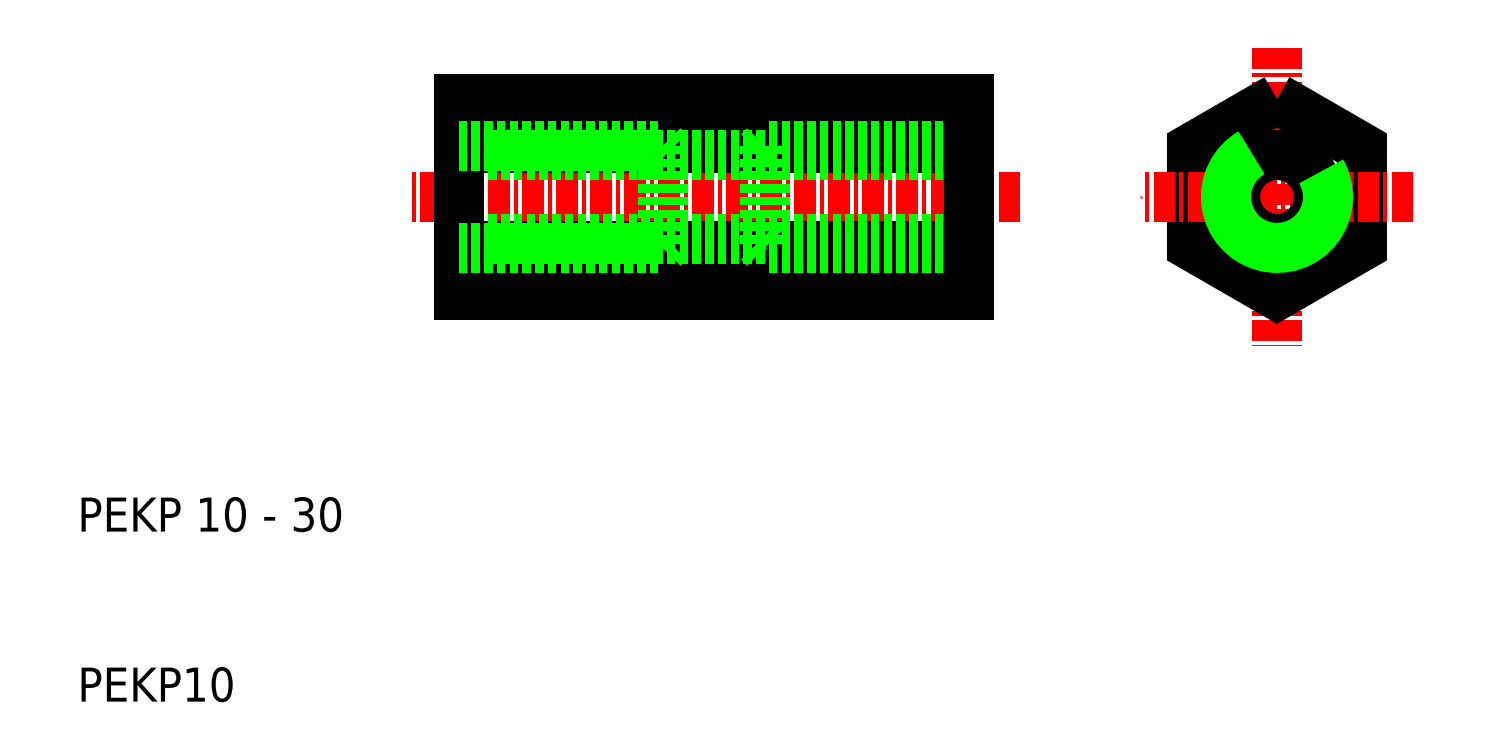
<metadata>
{"format":"dxf","ext":"dxf","renderer":"ezdxf+matplotlib","layout":"modelspace","background":"white","min_lineweight":24,"dpi":150}
</metadata>
<code>
0
SECTION
2
ENTITIES
0
LINE
8
0
10
32.42
20
33.91
30
0
11
62.42
21
33.91
31
0
0
LINE
8
0
10
62.42
20
45.46
30
0
11
32.42
21
45.46
31
0
0
LINE
8
CENTER
10
65.42
20
39.68
30
0
11
29.42
21
39.68
31
0
0
LINE
8
0
10
62.42
20
42.57
30
0
11
32.42
21
42.57
31
0
0
LINE
8
0
10
62.42
20
36.8
30
0
11
32.42
21
36.8
31
0
0
LINE
8
0
10
62.42
20
42.14
30
0
11
32.42
21
42.14
31
0
0
LINE
8
0
10
62.42
20
42.68
30
0
11
50.42
21
42.68
31
0
0
LINE
8
0
10
62.42
20
37.23
30
0
11
32.42
21
37.23
31
0
0
LINE
8
0
10
62.42
20
36.68
30
0
11
50.42
21
36.68
31
0
0
LINE
8
0
10
32.42
20
45.46
30
0
11
32.42
21
33.91
31
0
0
TEXT
8
0
10
10
20
10
30
0
40
2
1
PEKP10
0
TEXT
8
0
10
10
20
20
30
0
40
2
1
PEKP 10 - 30
0
LINE
8
0
10
44.42
20
42.68
30
0
11
44.96
21
42.14
31
0
0
LINE
8
0
10
44.42
20
36.68
30
0
11
44.96
21
37.23
31
0
0
LINE
8
0
10
32.42
20
42.68
30
0
11
44.42
21
42.68
31
0
0
LINE
8
0
10
32.42
20
36.68
30
0
11
44.42
21
36.68
31
0
0
LINE
8
0
10
44.42
20
42.68
30
0
11
44.42
21
36.68
31
0
0
LINE
8
0
10
50.42
20
42.68
30
0
11
50.42
21
36.68
31
0
0
LINE
8
0
10
50.42
20
36.68
30
0
11
49.88
21
37.23
31
0
0
LINE
8
0
10
50.42
20
42.68
30
0
11
49.88
21
42.14
31
0
0
LINE
8
0
10
62.42
20
33.91
30
0
11
62.42
21
45.46
31
0
0
LINE
8
CENTER
10
80.55
20
48.46
30
0
11
80.55
21
30.91
31
0
0
POLYLINE
8
0
66
     1
10
0
20
0
30
0
70
     1
0
VERTEX
8
0
10
80.55
20
45.46
30
0
0
VERTEX
8
0
10
75.55
20
42.57
30
0
0
VERTEX
8
0
10
75.55
20
36.8
30
0
0
VERTEX
8
0
10
80.55
20
33.91
30
0
0
VERTEX
8
0
10
85.55
20
36.8
30
0
0
VERTEX
8
0
10
85.55
20
42.57
30
0
0
SEQEND
8
0
0
LINE
8
CENTER
10
88.55
20
39.68
30
0
11
72.55
21
39.68
31
0
0
CIRCLE
8
0
10
80.55
20
39.68
30
0
40
2.458
0
ARC
8
0
10
80.55
20
39.68
30
0
40
3
50
120
51
30
0
ENDSEC
0
EOF

</code>
